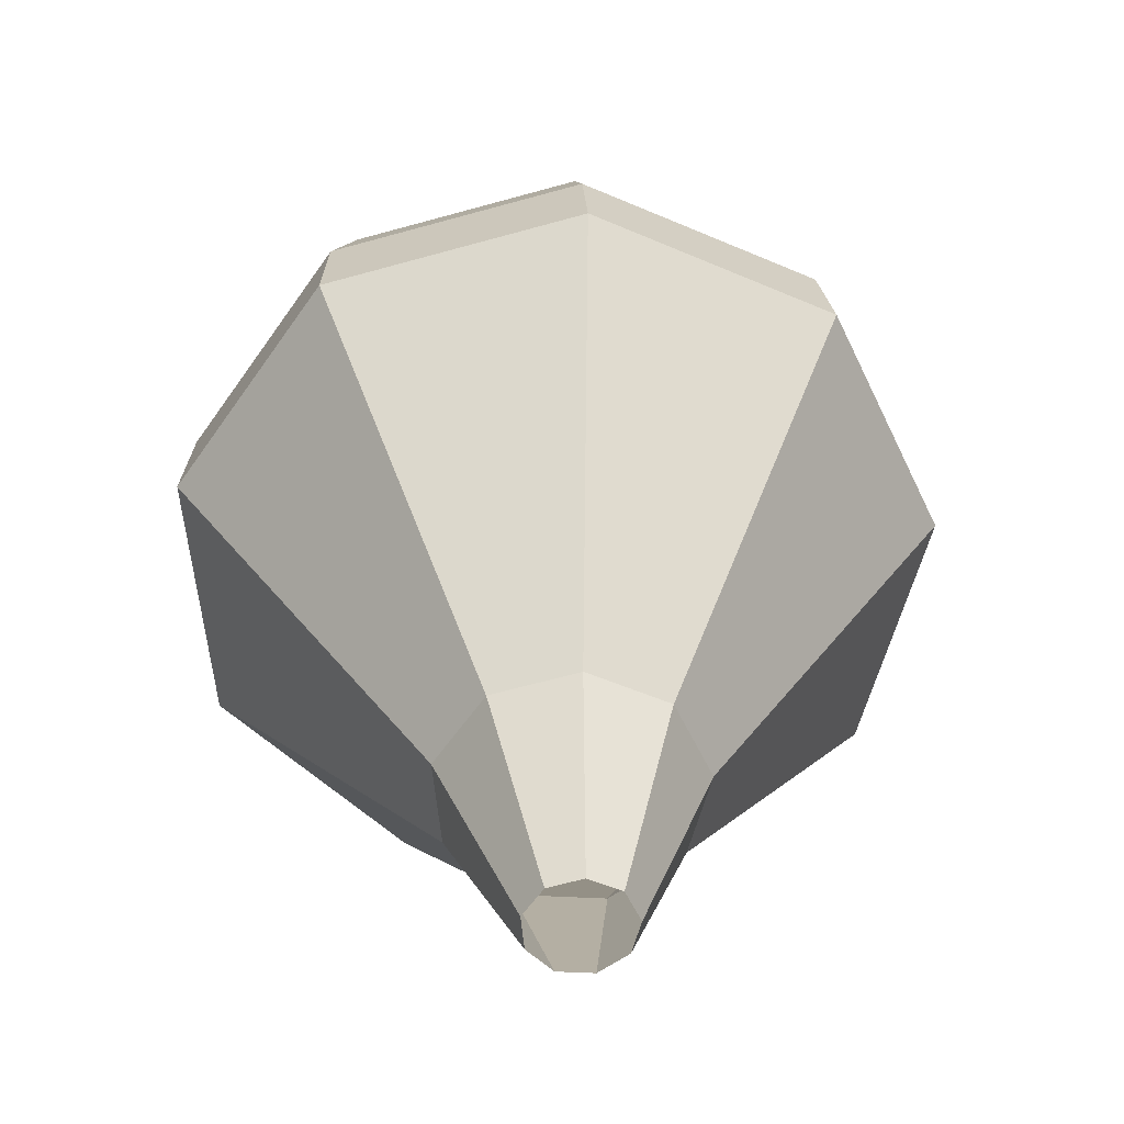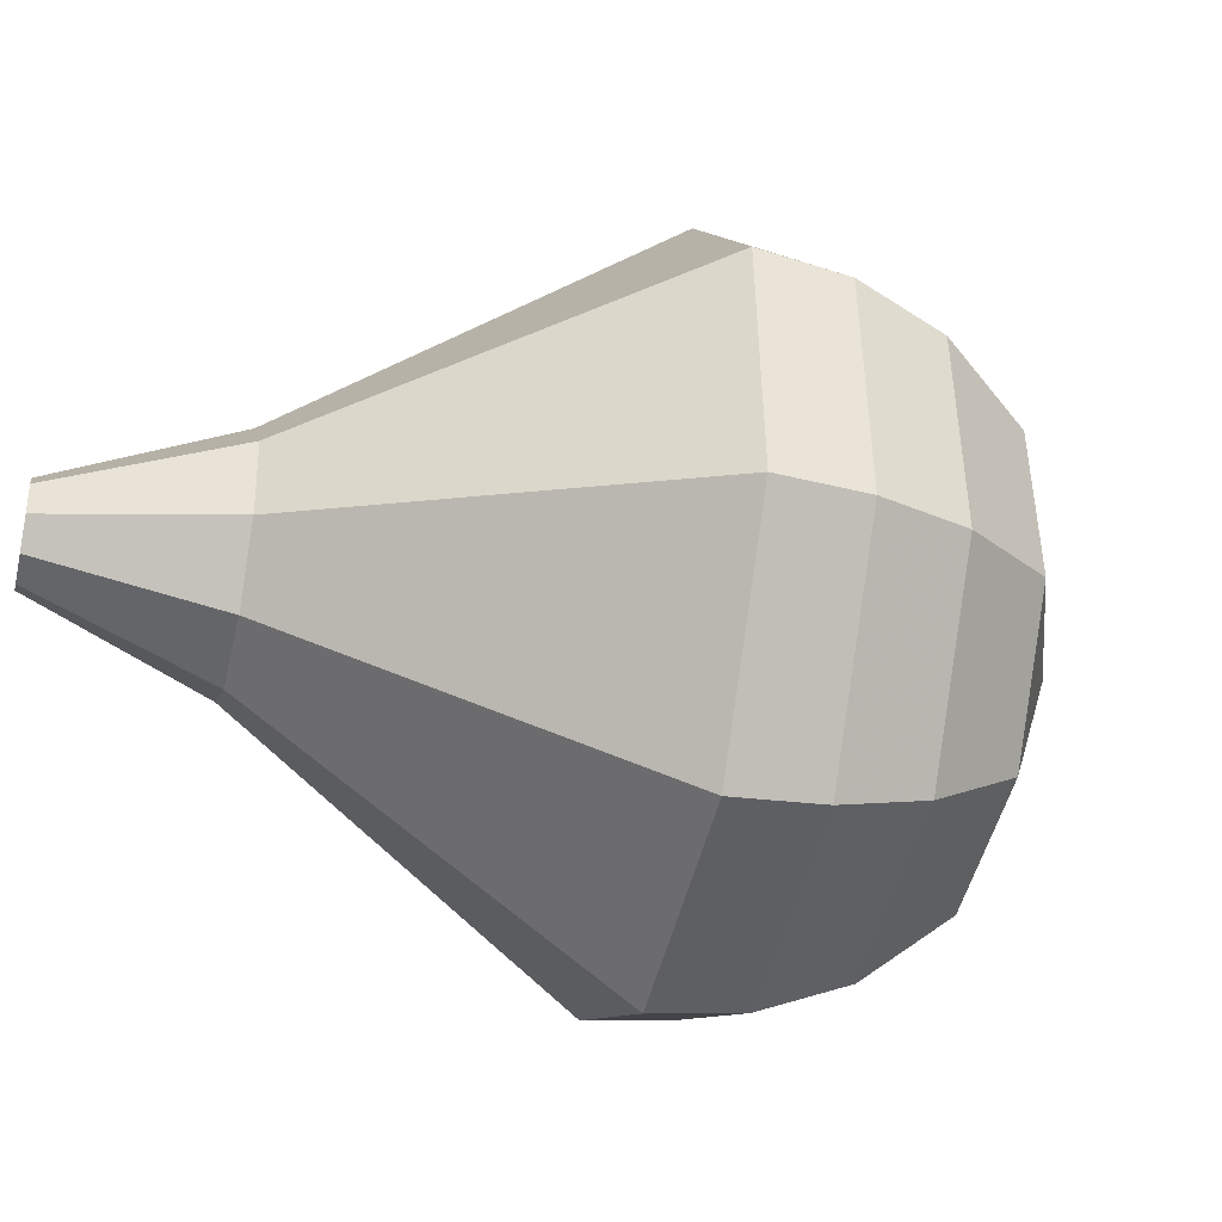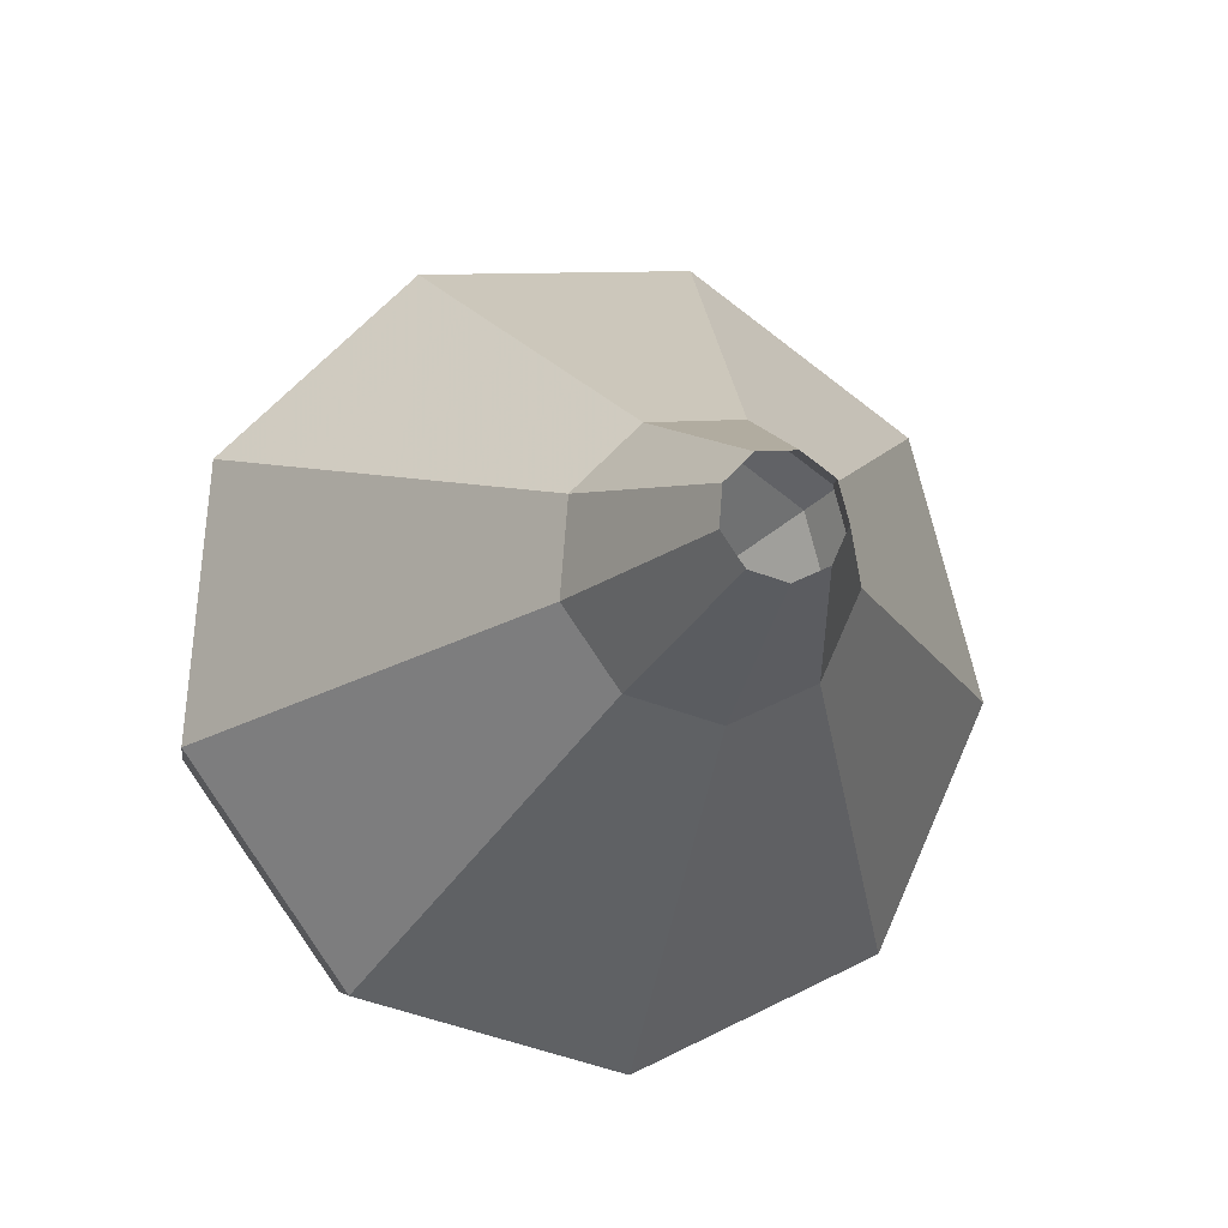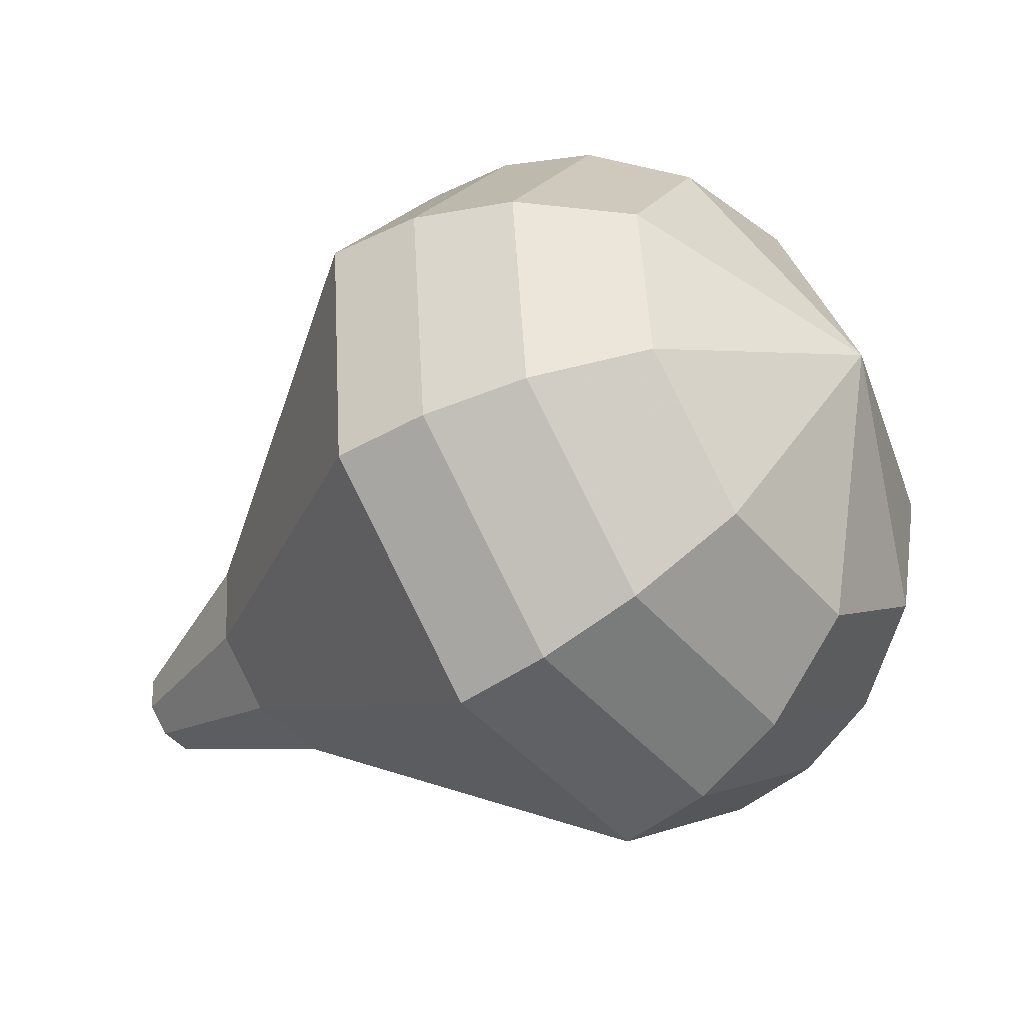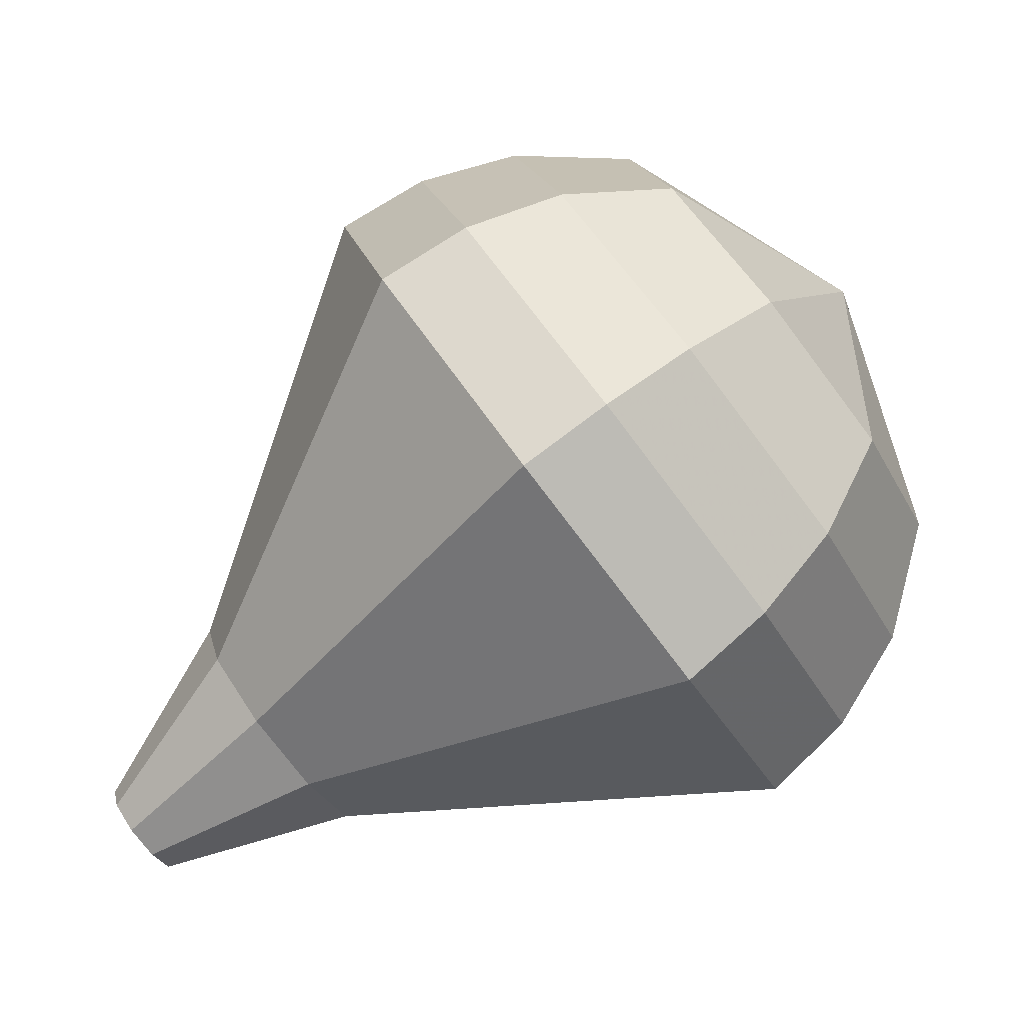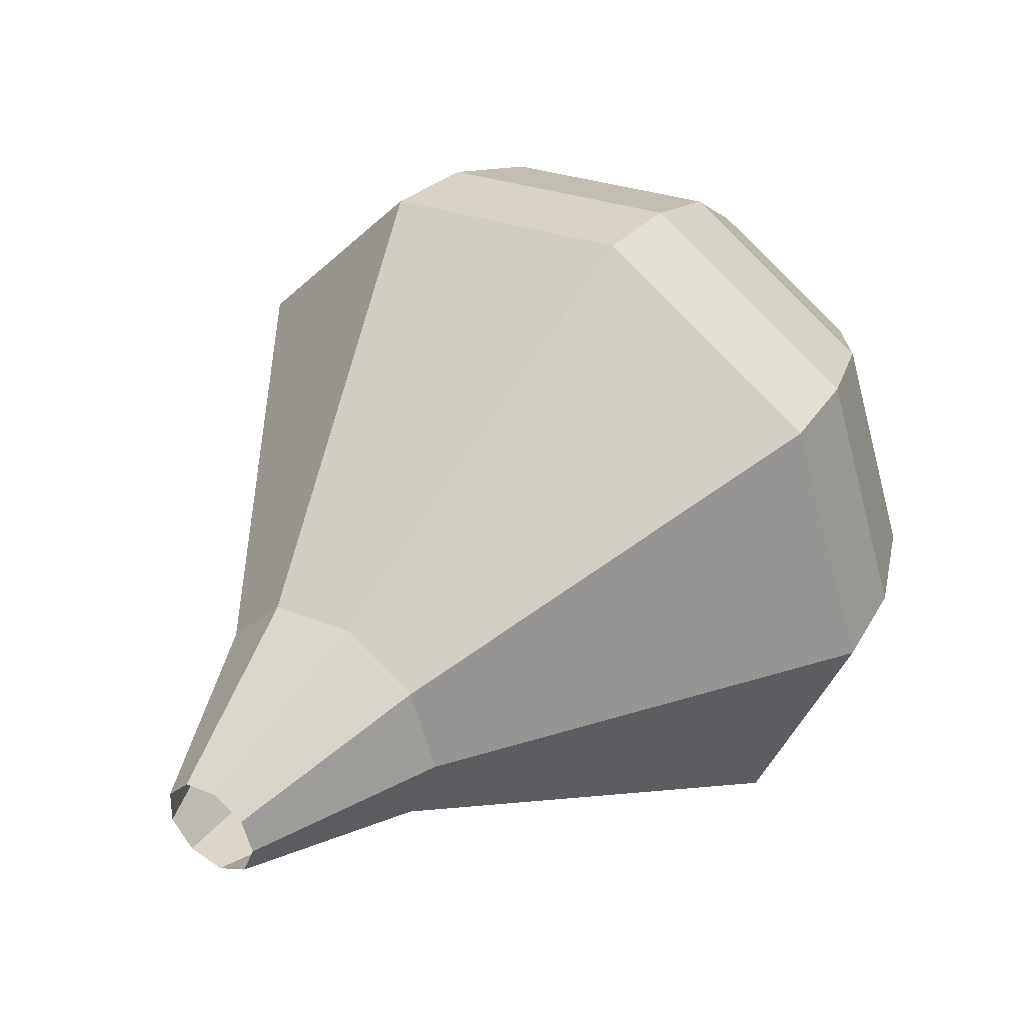
<metadata>
{"format":"obj","ext":"obj","renderer":"f3d","projection":"perspective","resolution":1024,"background":"white","views":[{"elev":-6.0,"azim":82.3,"up":"+Y"},{"elev":-19.5,"azim":128.9,"up":"+Z"},{"elev":-50.2,"azim":66.5,"up":"+Y"},{"elev":35.1,"azim":-173.8,"up":"+Y"},{"elev":-0.3,"azim":177.2,"up":"+Y"},{"elev":-8.5,"azim":129.9,"up":"+Y"}]}
</metadata>
<code>
g tube1
v 108.5 130 157.8
v 108.4 129.8 157.1
v 108 129.3 156.8
v 107.6 128.7 156.9
v 107.3 128.4 157.4
v 107.3 128.4 158.1
v 107.5 128.8 158.6
v 107.9 129.3 158.7
v 108.3 129.8 158.4
v 108.5 130 157.8
v 106.4 133.4 157.5
v 106.2 132.9 155.9
v 105.3 131.7 155.1
v 104.3 130.4 155.4
v 103.5 129.5 156.7
v 103.5 129.6 158.4
v 104.1 130.5 159.6
v 105.1 131.9 159.9
v 106 133 159.1
v 106.4 133.4 157.5
v 105.7 135.5 157.4
v 105.3 134.7 155
v 104 132.9 153.7
v 102.5 131 154.2
v 101.4 129.7 156.1
v 101.2 129.8 158.7
v 102.1 131.2 160.6
v 103.6 133.2 161
v 105.1 134.9 159.8
v 105.7 135.5 157.4
v 105 137.7 157.3
v 104.5 136.6 154.1
v 102.8 134.2 152.3
v 100.7 131.6 152.9
v 99.19 129.9 155.5
v 99.01 130.1 159
v 100.2 131.9 161.6
v 102.2 134.6 162.2
v 104.1 136.9 160.5
v 105 137.7 157.3
v 104.3 139.8 157.1
v 103.6 138.5 153.1
v 101.5 135.5 151
v 98.86 132.2 151.7
v 97.01 130.1 155
v 96.78 130.3 159.3
v 98.29 132.6 162.5
v 100.8 136 163.3
v 103.2 138.8 161.1
v 104.3 139.8 157.1
v 103.6 141.9 157
v 102.8 140.4 152.2
v 100.2 136.7 149.6
v 97.06 132.8 150.5
v 94.83 130.3 154.4
v 94.56 130.5 159.6
v 96.36 133.3 163.5
v 99.4 137.3 164.4
v 102.3 140.7 161.8
v 103.6 141.9 157
v 102 142.9 156.9
v 101.2 141.4 152.2
v 98.67 137.8 149.7
v 95.64 134 150.6
v 93.48 131.6 154.4
v 93.22 131.8 159.4
v 94.97 134.5 163.1
v 97.91 138.4 164
v 100.7 141.7 161.5
v 102 142.9 156.9
v 100 143.4 156.7
v 99.3 142.1 152.6
v 97.07 138.9 150.4
v 94.35 135.5 151.1
v 92.43 133.4 154.5
v 92.19 133.5 159
v 93.75 135.9 162.4
v 96.38 139.4 163.1
v 98.85 142.4 160.9
v 100 143.4 156.7
v 97.59 143.4 156.6
v 97.05 142.3 153.4
v 95.34 139.9 151.7
v 93.27 137.3 152.3
v 91.8 135.7 154.9
v 91.62 135.8 158.3
v 92.81 137.6 160.9
v 94.82 140.3 161.5
v 96.71 142.6 159.8
v 97.59 143.4 156.6
v 93.07 140.6 156.5
v 93.07 140.6 156.5
v 93.07 140.6 156.5
v 93.07 140.6 156.5
v 93.07 140.6 156.5
v 93.07 140.6 156.5
v 93.07 140.6 156.5
v 93.07 140.6 156.5
v 93.07 140.6 156.5
v 93.07 140.6 156.5
f 1 2 12
f 12 11 1
f 2 3 13
f 13 12 2
f 3 4 14
f 14 13 3
f 4 5 15
f 15 14 4
f 5 6 16
f 16 15 5
f 6 7 17
f 17 16 6
f 7 8 18
f 18 17 7
f 8 9 19
f 19 18 8
f 9 10 20
f 20 19 9
f 11 12 22
f 22 21 11
f 12 13 23
f 23 22 12
f 13 14 24
f 24 23 13
f 14 15 25
f 25 24 14
f 15 16 26
f 26 25 15
f 16 17 27
f 27 26 16
f 17 18 28
f 28 27 17
f 18 19 29
f 29 28 18
f 19 20 30
f 30 29 19
f 21 22 32
f 32 31 21
f 22 23 33
f 33 32 22
f 23 24 34
f 34 33 23
f 24 25 35
f 35 34 24
f 25 26 36
f 36 35 25
f 26 27 37
f 37 36 26
f 27 28 38
f 38 37 27
f 28 29 39
f 39 38 28
f 29 30 40
f 40 39 29
f 31 32 42
f 42 41 31
f 32 33 43
f 43 42 32
f 33 34 44
f 44 43 33
f 34 35 45
f 45 44 34
f 35 36 46
f 46 45 35
f 36 37 47
f 47 46 36
f 37 38 48
f 48 47 37
f 38 39 49
f 49 48 38
f 39 40 50
f 50 49 39
f 41 42 52
f 52 51 41
f 42 43 53
f 53 52 42
f 43 44 54
f 54 53 43
f 44 45 55
f 55 54 44
f 45 46 56
f 56 55 45
f 46 47 57
f 57 56 46
f 47 48 58
f 58 57 47
f 48 49 59
f 59 58 48
f 49 50 60
f 60 59 49
f 51 52 62
f 62 61 51
f 52 53 63
f 63 62 52
f 53 54 64
f 64 63 53
f 54 55 65
f 65 64 54
f 55 56 66
f 66 65 55
f 56 57 67
f 67 66 56
f 57 58 68
f 68 67 57
f 58 59 69
f 69 68 58
f 59 60 70
f 70 69 59
f 61 62 72
f 72 71 61
f 62 63 73
f 73 72 62
f 63 64 74
f 74 73 63
f 64 65 75
f 75 74 64
f 65 66 76
f 76 75 65
f 66 67 77
f 77 76 66
f 67 68 78
f 78 77 67
f 68 69 79
f 79 78 68
f 69 70 80
f 80 79 69
f 71 72 82
f 82 81 71
f 72 73 83
f 83 82 72
f 73 74 84
f 84 83 73
f 74 75 85
f 85 84 74
f 75 76 86
f 86 85 75
f 76 77 87
f 87 86 76
f 77 78 88
f 88 87 77
f 78 79 89
f 89 88 78
f 79 80 90
f 90 89 79
f 81 82 92
f 92 91 81
f 82 83 93
f 93 92 82
f 83 84 94
f 94 93 83
f 84 85 95
f 95 94 84
f 85 86 96
f 96 95 85
f 86 87 97
f 97 96 86
f 87 88 98
f 98 97 87
f 88 89 99
f 99 98 88
f 89 90 100
f 100 99 89
g

</code>
